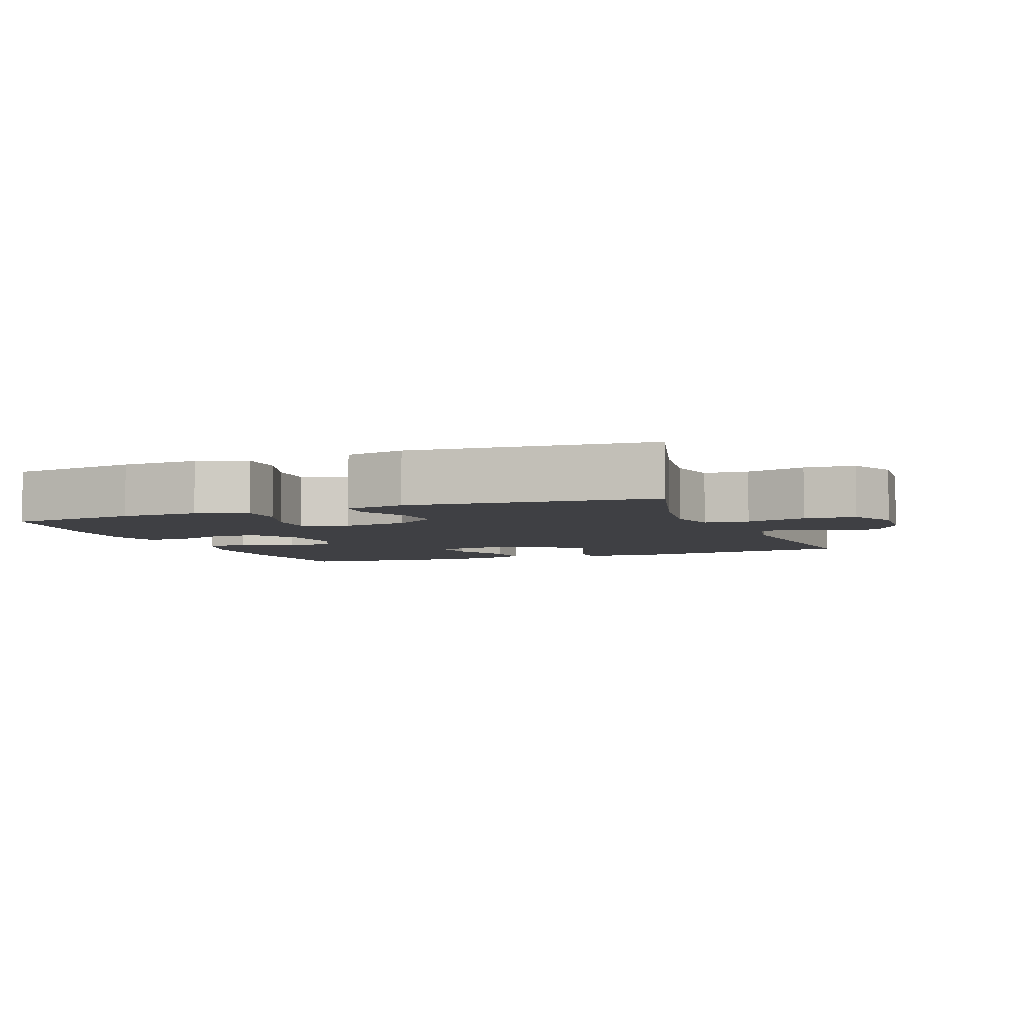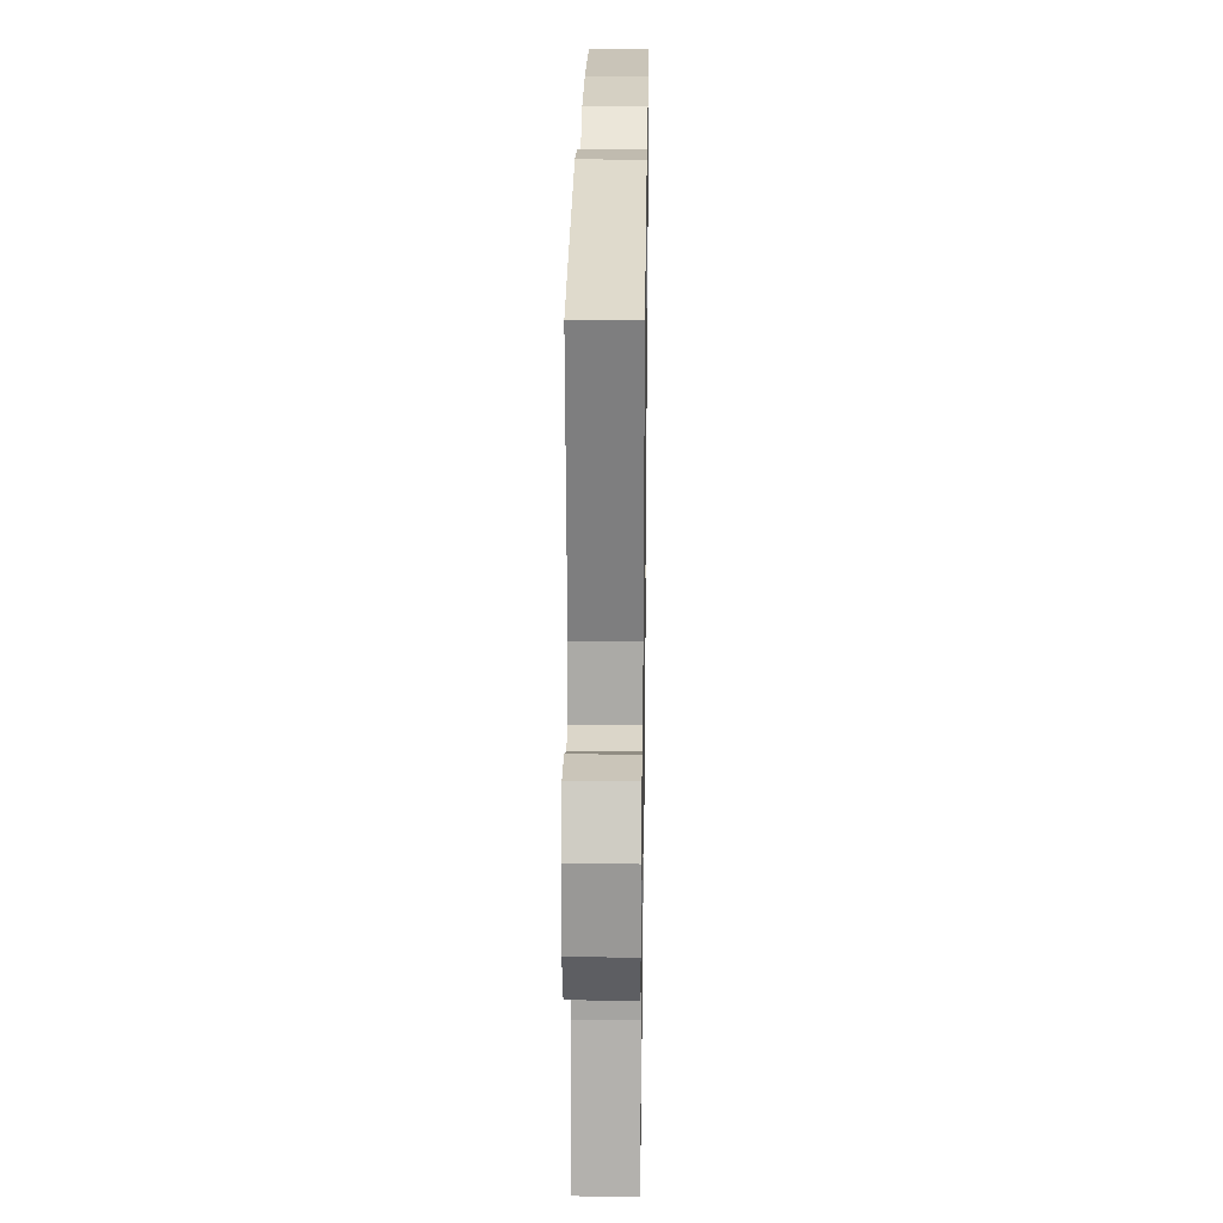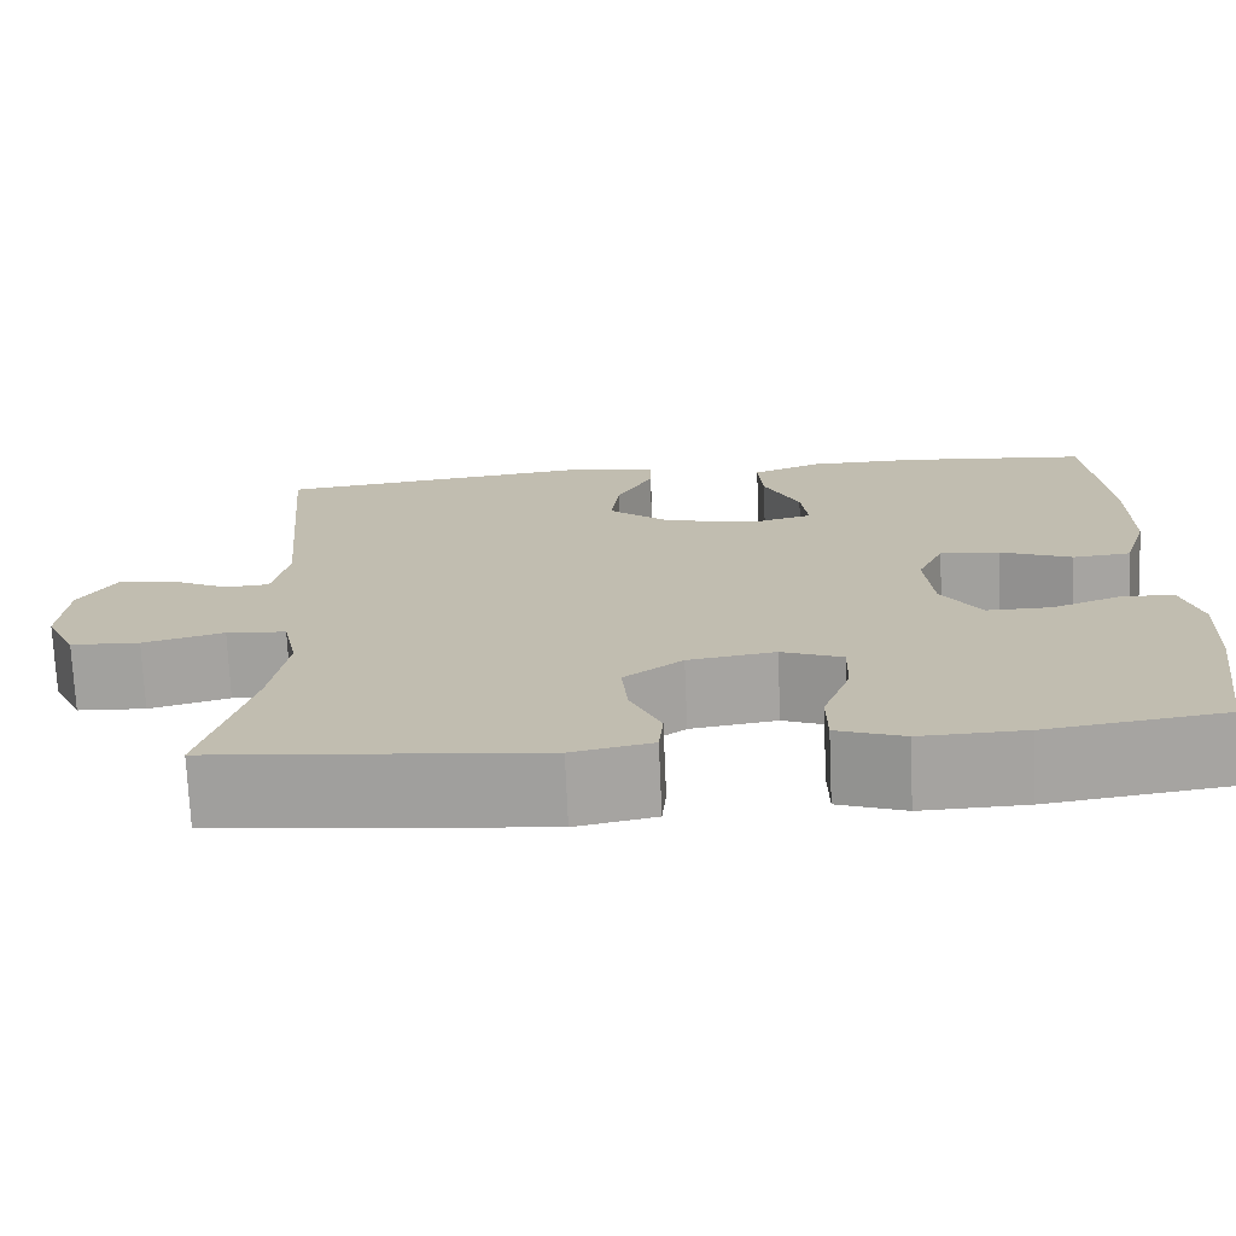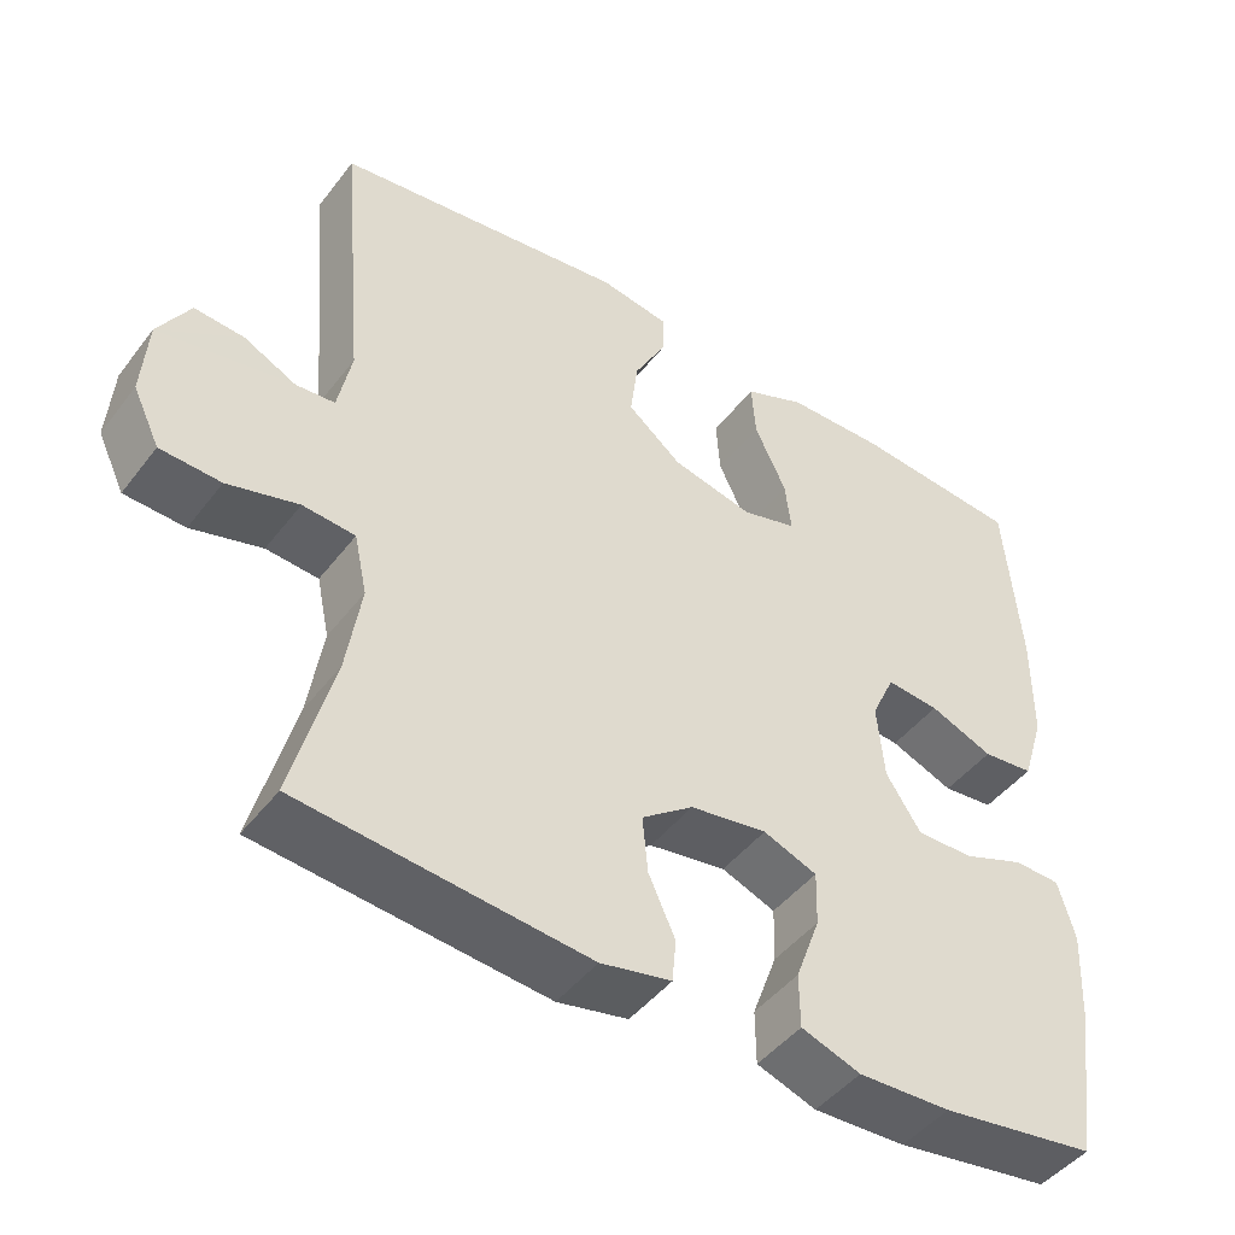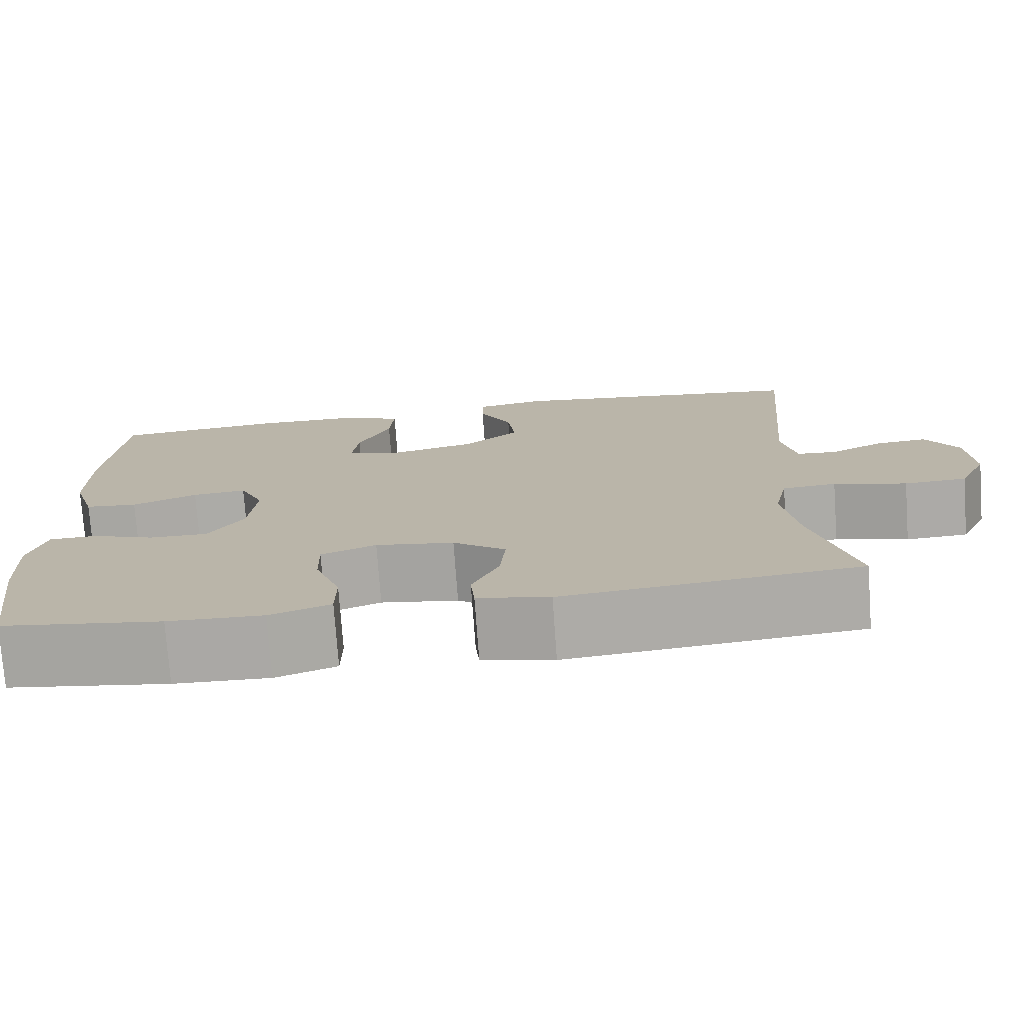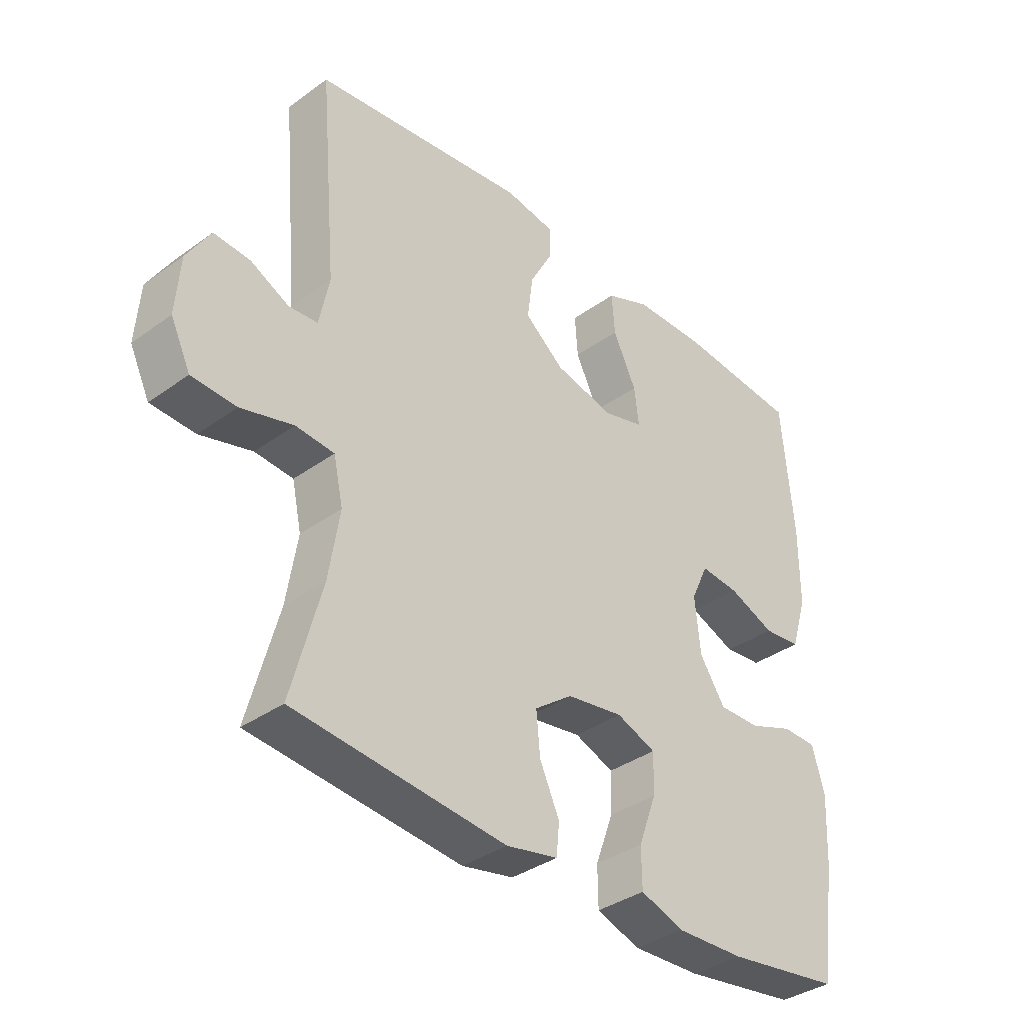
<metadata>
{"format":"obj","ext":"obj","renderer":"f3d","projection":"perspective","resolution":1024,"background":"white","views":[{"elev":-5.1,"azim":-158.8,"up":"+Y"},{"elev":25.6,"azim":-89.1,"up":"+Z"},{"elev":-72.8,"azim":2.5,"up":"+Z"},{"elev":-45.7,"azim":-35.1,"up":"+Z"},{"elev":-75.5,"azim":-175.9,"up":"+Z"},{"elev":-36.3,"azim":-46.7,"up":"+Z"}]}
</metadata>
<code>
o path2982
v 0.5562 0.0375 -0.3093
v 0.5617 0.0375 -0.1938
v 0.5406 0.0375 -0.1194
v 0.4821 0.0375 -0.1173
v 0.4044 0.0375 -0.1462
v 0.3328 0.0375 -0.1468
v 0.2889 0.0375 -0.07967
v 0.2799 0.0375 0.0156
v 0.3095 0.0375 0.07947
v 0.3759 0.0375 0.07315
v 0.4557 0.0375 0.04073
v 0.5201 0.0375 0.04699
v 0.5478 0.0375 0.1364
v 0.5482 0.0375 0.2724
v 0.5285 0.0375 0.499
v 0.3186 0.0375 0.5189
v 0.1949 0.0375 0.5175
v 0.1183 0.0375 0.4864
v 0.1234 0.0375 0.4161
v 0.1633 0.0375 0.3319
v 0.171 0.0375 0.2673
v 0.1018 0.0375 0.2486
v -0.000248 0.0375 0.2725
v -0.06842 0.0375 0.3282
v -0.05894 0.0375 0.4029
v -0.01896 0.0375 0.477
v -0.01835 0.0375 0.529
v -0.1055 0.0375 0.5438
v -0.4732 0.0375 0.499
v -0.4431 0.0375 0.1516
v -0.4603 0.0375 0.06722
v -0.5094 0.0375 0.0636
v -0.5756 0.0375 0.09652
v -0.6381 0.0375 0.1018
v -0.6783 0.0375 0.03606
v -0.6856 0.0375 -0.06206
v -0.6515 0.0375 -0.1331
v -0.5752 0.0375 -0.1373
v -0.4856 0.0375 -0.1131
v -0.4195 0.0375 -0.1188
v -0.4032 0.0375 -0.1948
v -0.4215 0.0375 -0.3103
v -0.4732 0.0375 -0.5029
v -0.1105 0.0375 -0.5398
v -0.02165 0.0375 -0.522
v -0.01663 0.0375 -0.468
v -0.05025 0.0375 -0.3942
v -0.05682 0.0375 -0.3232
v 0.008236 0.0375 -0.2754
v 0.1051 0.0375 -0.2609
v 0.1729 0.0375 -0.2874
v 0.171 0.0375 -0.3559
v 0.14 0.0375 -0.4402
v 0.1406 0.0375 -0.5077
v 0.2153 0.0375 -0.5342
v 0.3321 0.0375 -0.5305
v 0.5285 0.0375 -0.5029
v 0.5562 -0.0375 -0.3093
v 0.5617 -0.0375 -0.1938
v 0.5406 -0.0375 -0.1194
v 0.4821 -0.0375 -0.1173
v 0.4044 -0.0375 -0.1462
v 0.3328 -0.0375 -0.1468
v 0.2889 -0.0375 -0.07967
v 0.2799 -0.0375 0.0156
v 0.3095 -0.0375 0.07947
v 0.3759 -0.0375 0.07315
v 0.4557 -0.0375 0.04073
v 0.5201 -0.0375 0.04699
v 0.5478 -0.0375 0.1364
v 0.5482 -0.0375 0.2724
v 0.5285 -0.0375 0.499
v 0.3186 -0.0375 0.5189
v 0.1949 -0.0375 0.5175
v 0.1183 -0.0375 0.4864
v 0.1234 -0.0375 0.4161
v 0.1633 -0.0375 0.3319
v 0.171 -0.0375 0.2673
v 0.1018 -0.0375 0.2486
v -0.000248 -0.0375 0.2725
v -0.06842 -0.0375 0.3282
v -0.05894 -0.0375 0.4029
v -0.01896 -0.0375 0.477
v -0.01835 -0.0375 0.529
v -0.1055 -0.0375 0.5438
v -0.4732 -0.0375 0.499
v -0.4431 -0.0375 0.1516
v -0.4603 -0.0375 0.06722
v -0.5094 -0.0375 0.0636
v -0.5756 -0.0375 0.09652
v -0.6381 -0.0375 0.1018
v -0.6783 -0.0375 0.03606
v -0.6856 -0.0375 -0.06206
v -0.6515 -0.0375 -0.1331
v -0.5752 -0.0375 -0.1373
v -0.4856 -0.0375 -0.1131
v -0.4195 -0.0375 -0.1188
v -0.4032 -0.0375 -0.1948
v -0.4215 -0.0375 -0.3103
v -0.4732 -0.0375 -0.5029
v -0.1105 -0.0375 -0.5398
v -0.02165 -0.0375 -0.522
v -0.01663 -0.0375 -0.468
v -0.05025 -0.0375 -0.3942
v -0.05682 -0.0375 -0.3232
v 0.008236 -0.0375 -0.2754
v 0.1051 -0.0375 -0.2609
v 0.1729 -0.0375 -0.2874
v 0.171 -0.0375 -0.3559
v 0.14 -0.0375 -0.4402
v 0.1406 -0.0375 -0.5077
v 0.2153 -0.0375 -0.5342
v 0.3321 -0.0375 -0.5305
v 0.5285 -0.0375 -0.5029
v 0.5562 0.0375 -0.3093
v 0.5617 0.0375 -0.1938
v 0.5406 0.0375 -0.1194
v 0.5406 0.0375 -0.1194
v 0.5478 0.0375 0.1364
v 0.5482 0.0375 0.2724
v 0.5201 0.0375 0.04699
v 0.5201 0.0375 0.04699
v 0.4821 0.0375 -0.1173
v 0.5285 0.0375 -0.5029
v 0.5285 0.0375 -0.5029
v 0.5285 0.0375 0.499
v 0.5285 0.0375 0.499
v 0.4557 0.0375 0.04073
v 0.4044 0.0375 -0.1462
v 0.3759 0.0375 0.07315
v 0.3321 0.0375 -0.5305
v 0.3186 0.0375 0.5189
v 0.3328 0.0375 -0.1468
v 0.3095 0.0375 0.07947
v 0.3095 0.0375 0.07947
v 0.2889 0.0375 -0.07967
v 0.2153 0.0375 -0.5342
v 0.1949 0.0375 0.5175
v 0.2799 0.0375 0.0156
v 0.1406 0.0375 -0.5077
v 0.1406 0.0375 -0.5077
v 0.1729 0.0375 -0.2874
v 0.1729 0.0375 -0.2874
v 0.171 0.0375 -0.3559
v 0.1633 0.0375 0.3319
v 0.171 0.0375 0.2673
v 0.171 0.0375 0.2673
v 0.1183 0.0375 0.4864
v 0.1183 0.0375 0.4864
v 0.1051 0.0375 -0.2609
v 0.1018 0.0375 0.2486
v 0.14 0.0375 -0.4402
v 0.1234 0.0375 0.4161
v 0.008236 0.0375 -0.2754
v -0.000248 0.0375 0.2725
v -0.05682 0.0375 -0.3232
v -0.06842 0.0375 0.3282
v -0.02165 0.0375 -0.522
v -0.02165 0.0375 -0.522
v -0.01663 0.0375 -0.468
v -0.05025 0.0375 -0.3942
v -0.01896 0.0375 0.477
v -0.01835 0.0375 0.529
v -0.01835 0.0375 0.529
v -0.1055 0.0375 0.5438
v -0.05894 0.0375 0.4029
v -0.1105 0.0375 -0.5398
v -0.4732 0.0375 -0.5029
v -0.4732 0.0375 -0.5029
v -0.4032 0.0375 -0.1948
v -0.4215 0.0375 -0.3103
v -0.4195 0.0375 -0.1188
v -0.4195 0.0375 -0.1188
v -0.4856 0.0375 -0.1131
v -0.4431 0.0375 0.1516
v -0.4603 0.0375 0.06722
v -0.4603 0.0375 0.06722
v -0.4732 0.0375 0.499
v -0.4732 0.0375 0.499
v -0.5094 0.0375 0.0636
v -0.5752 0.0375 -0.1373
v -0.5756 0.0375 0.09652
v -0.6515 0.0375 -0.1331
v -0.6515 0.0375 -0.1331
v -0.6381 0.0375 0.1018
v -0.6381 0.0375 0.1018
v -0.6783 0.0375 0.03606
v -0.6856 0.0375 -0.06206
v 0.5562 -0.0375 -0.3093
v 0.5617 -0.0375 -0.1938
v 0.5406 -0.0375 -0.1194
v 0.5406 -0.0375 -0.1194
v 0.5478 -0.0375 0.1364
v 0.5482 -0.0375 0.2724
v 0.5201 -0.0375 0.04699
v 0.5201 -0.0375 0.04699
v 0.4821 -0.0375 -0.1173
v 0.5285 -0.0375 -0.5029
v 0.5285 -0.0375 -0.5029
v 0.5285 -0.0375 0.499
v 0.5285 -0.0375 0.499
v 0.4557 -0.0375 0.04073
v 0.4044 -0.0375 -0.1462
v 0.3759 -0.0375 0.07315
v 0.3321 -0.0375 -0.5305
v 0.3186 -0.0375 0.5189
v 0.3328 -0.0375 -0.1468
v 0.3095 -0.0375 0.07947
v 0.3095 -0.0375 0.07947
v 0.2889 -0.0375 -0.07967
v 0.2153 -0.0375 -0.5342
v 0.1949 -0.0375 0.5175
v 0.2799 -0.0375 0.0156
v 0.1406 -0.0375 -0.5077
v 0.1406 -0.0375 -0.5077
v 0.1729 -0.0375 -0.2874
v 0.1729 -0.0375 -0.2874
v 0.171 -0.0375 -0.3559
v 0.1633 -0.0375 0.3319
v 0.171 -0.0375 0.2673
v 0.171 -0.0375 0.2673
v 0.1183 -0.0375 0.4864
v 0.1183 -0.0375 0.4864
v 0.1051 -0.0375 -0.2609
v 0.1018 -0.0375 0.2486
v 0.14 -0.0375 -0.4402
v 0.1234 -0.0375 0.4161
v 0.008236 -0.0375 -0.2754
v -0.000248 -0.0375 0.2725
v -0.05682 -0.0375 -0.3232
v -0.06842 -0.0375 0.3282
v -0.02165 -0.0375 -0.522
v -0.02165 -0.0375 -0.522
v -0.01663 -0.0375 -0.468
v -0.05025 -0.0375 -0.3942
v -0.01896 -0.0375 0.477
v -0.01835 -0.0375 0.529
v -0.01835 -0.0375 0.529
v -0.1055 -0.0375 0.5438
v -0.05894 -0.0375 0.4029
v -0.1105 -0.0375 -0.5398
v -0.4732 -0.0375 -0.5029
v -0.4732 -0.0375 -0.5029
v -0.4032 -0.0375 -0.1948
v -0.4215 -0.0375 -0.3103
v -0.4195 -0.0375 -0.1188
v -0.4195 -0.0375 -0.1188
v -0.4856 -0.0375 -0.1131
v -0.4431 -0.0375 0.1516
v -0.4603 -0.0375 0.06722
v -0.4603 -0.0375 0.06722
v -0.4732 -0.0375 0.499
v -0.4732 -0.0375 0.499
v -0.5094 -0.0375 0.0636
v -0.5752 -0.0375 -0.1373
v -0.5756 -0.0375 0.09652
v -0.6515 -0.0375 -0.1331
v -0.6515 -0.0375 -0.1331
v -0.6381 -0.0375 0.1018
v -0.6381 -0.0375 0.1018
v -0.6783 -0.0375 0.03606
v -0.6856 -0.0375 -0.06206
f 211 205 218
f 206 194 200
f 189 218 205
f 218 207 216
f 226 211 218
f 190 203 189
f 210 216 207
f 255 262 257
f 197 190 191
f 234 241 232
f 194 208 204
f 244 230 246
f 228 246 230
f 224 213 228
f 198 189 205
f 249 229 231
f 219 212 227
f 194 219 220
f 228 225 229
f 225 208 220
f 194 204 193
f 241 245 242
f 246 250 248
f 262 254 261
f 240 236 239
f 254 256 261
f 213 208 225
f 206 219 194
f 203 190 197
f 207 218 189
f 220 208 194
f 245 230 244
f 193 204 202
f 261 256 259
f 248 250 254
f 224 210 213
f 255 254 262
f 227 212 222
f 228 213 225
f 235 241 234
f 241 235 245
f 252 231 240
f 235 230 245
f 252 240 239
f 189 203 207
f 212 219 206
f 216 210 224
f 239 236 237
f 249 231 252
f 250 229 249
f 214 211 226
f 246 229 250
f 193 202 195
f 248 254 255
f 228 229 246
f 1 2 59 58
f 2 118 192 59
f 13 14 71 70
f 122 13 70 196
f 3 4 61 60
f 125 1 58 199
f 14 127 201 71
f 11 12 69 68
f 4 5 62 61
f 10 11 68 67
f 56 57 114 113
f 15 16 73 72
f 5 6 63 62
f 135 10 67 209
f 6 7 64 63
f 55 56 113 112
f 16 17 74 73
f 8 9 66 65
f 7 8 65 64
f 141 55 112 215
f 143 52 109 217
f 20 147 221 77
f 17 149 223 74
f 50 51 108 107
f 21 22 79 78
f 53 54 111 110
f 52 53 110 109
f 19 20 77 76
f 18 19 76 75
f 49 50 107 106
f 22 23 80 79
f 48 49 106 105
f 23 24 81 80
f 159 46 103 233
f 46 47 104 103
f 26 164 238 83
f 27 28 85 84
f 25 26 83 82
f 44 45 102 101
f 47 48 105 104
f 24 25 82 81
f 169 44 101 243
f 41 42 99 98
f 173 41 98 247
f 39 40 97 96
f 30 177 251 87
f 179 30 87 253
f 28 29 86 85
f 42 43 100 99
f 31 32 89 88
f 38 39 96 95
f 32 33 90 89
f 184 38 95 258
f 33 186 260 90
f 34 35 92 91
f 36 37 94 93
f 35 36 93 92
f 137 144 131
f 132 126 120
f 115 131 144
f 144 142 133
f 152 144 137
f 116 115 129
f 136 133 142
f 181 183 188
f 123 117 116
f 160 158 167
f 120 130 134
f 170 172 156
f 154 156 172
f 150 154 139
f 124 131 115
f 175 157 155
f 145 153 138
f 120 146 145
f 154 155 151
f 151 146 134
f 120 119 130
f 167 168 171
f 172 174 176
f 188 187 180
f 166 165 162
f 180 187 182
f 139 151 134
f 132 120 145
f 129 123 116
f 133 115 144
f 146 120 134
f 171 170 156
f 119 128 130
f 187 185 182
f 174 180 176
f 150 139 136
f 181 188 180
f 153 148 138
f 154 151 139
f 161 160 167
f 167 171 161
f 178 166 157
f 161 171 156
f 178 165 166
f 115 133 129
f 138 132 145
f 142 150 136
f 165 163 162
f 175 178 157
f 176 175 155
f 140 152 137
f 172 176 155
f 119 121 128
f 174 181 180
f 154 172 155

</code>
